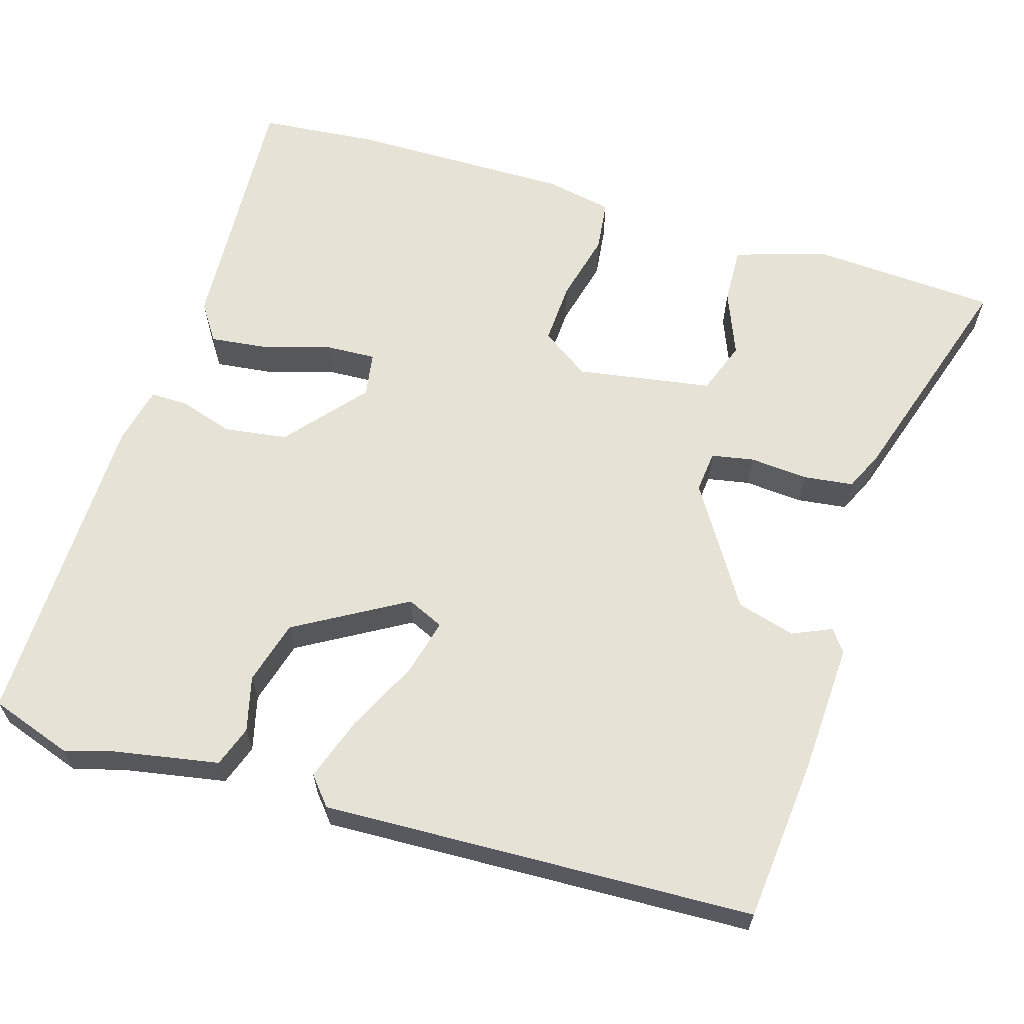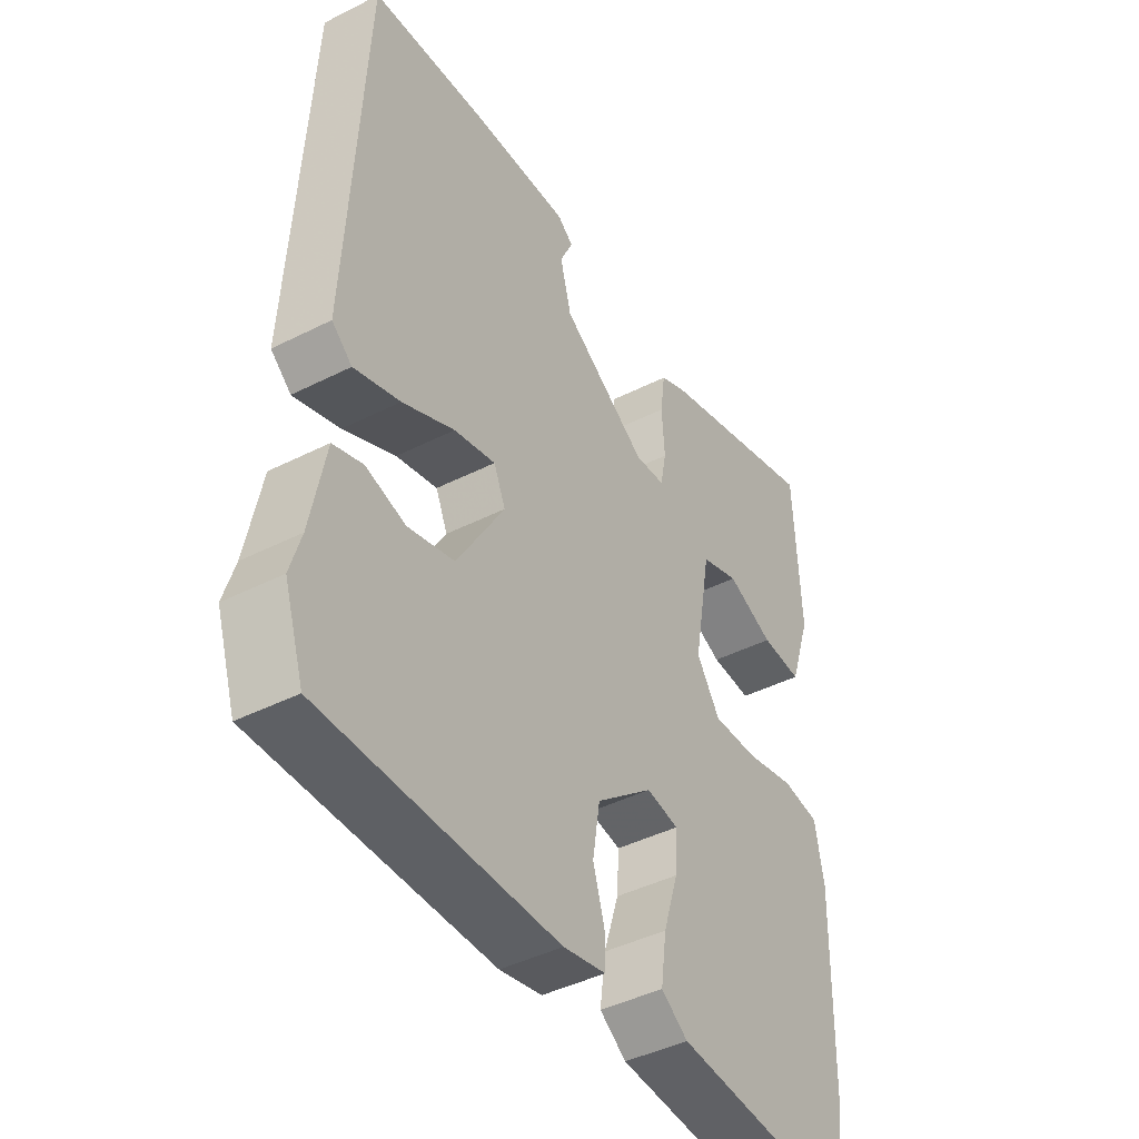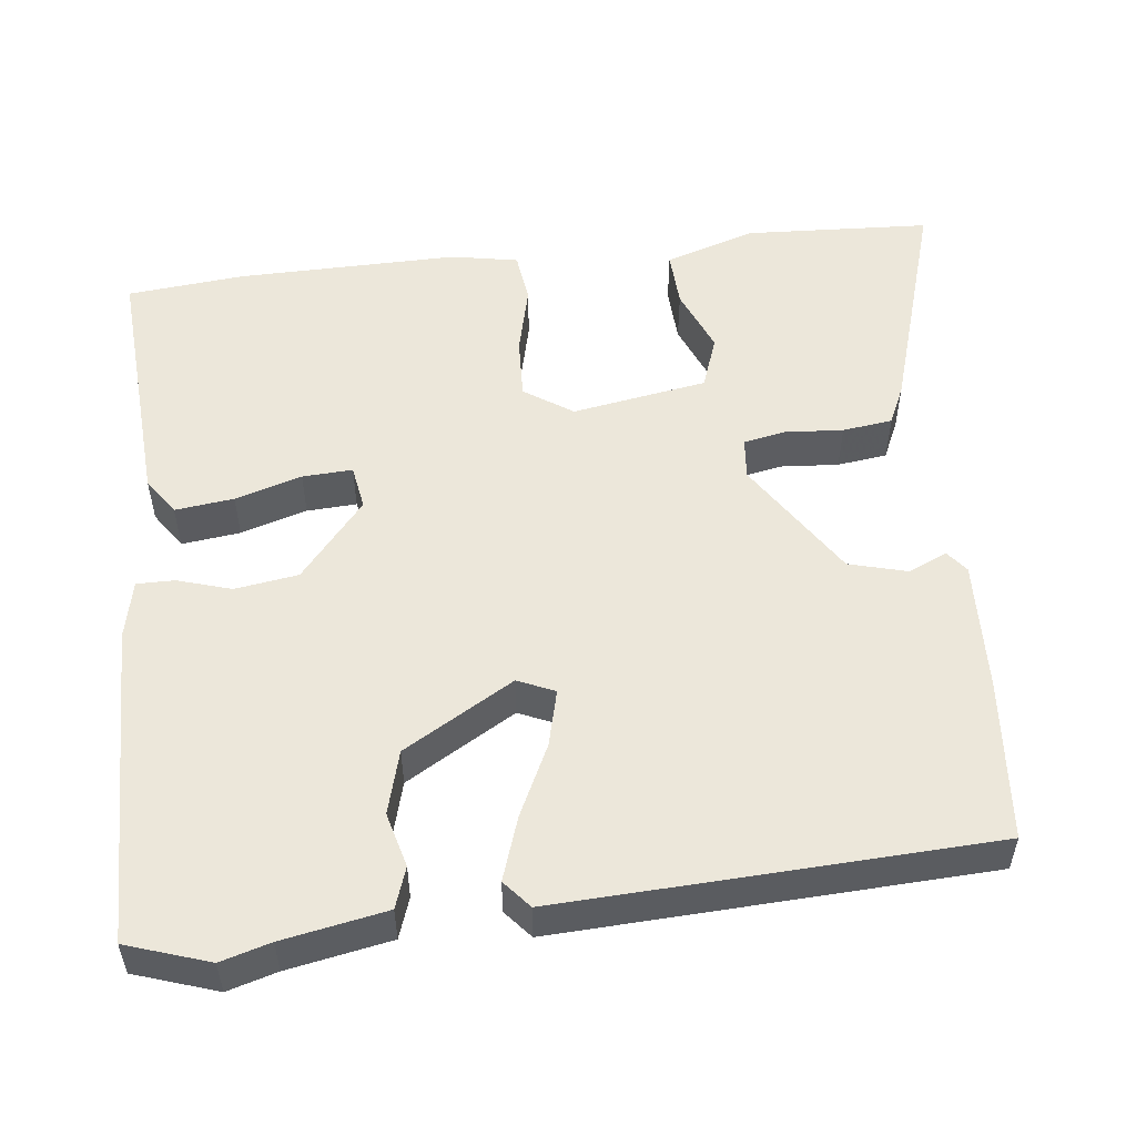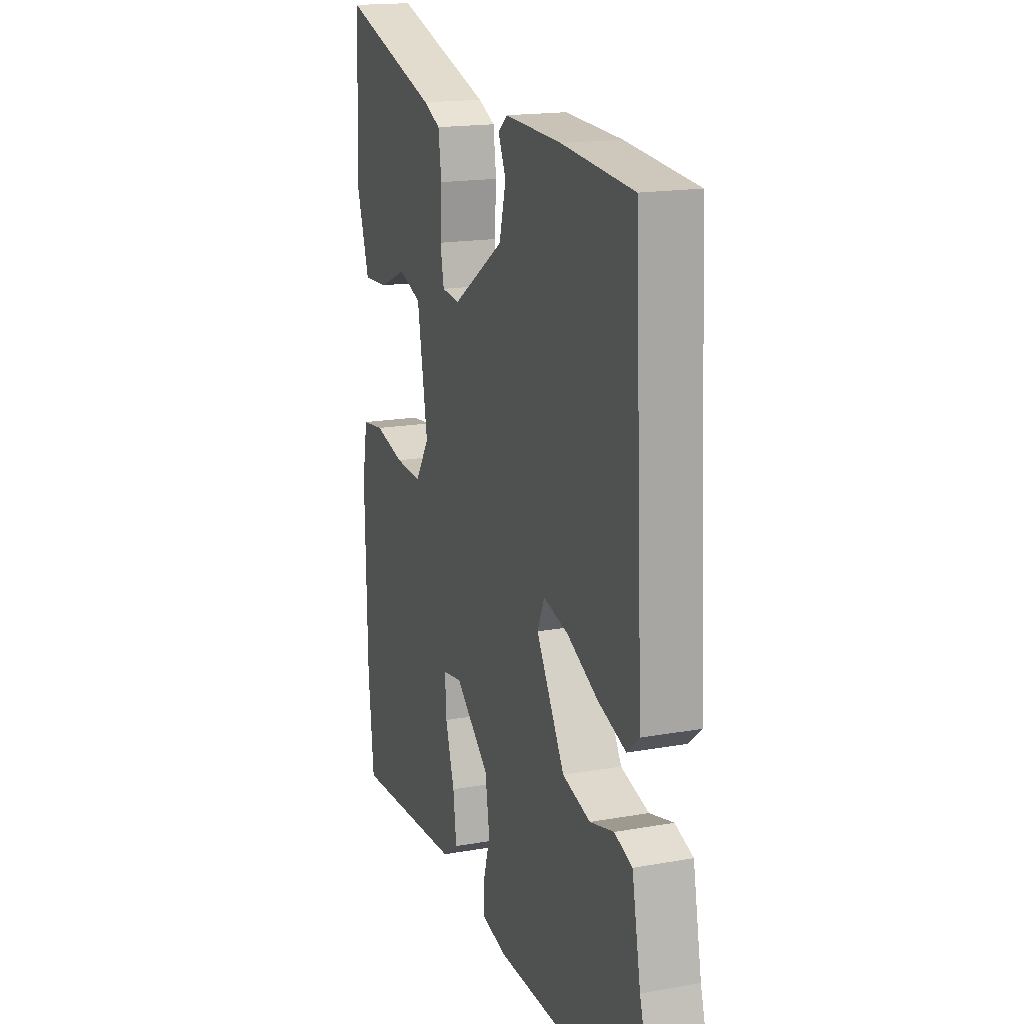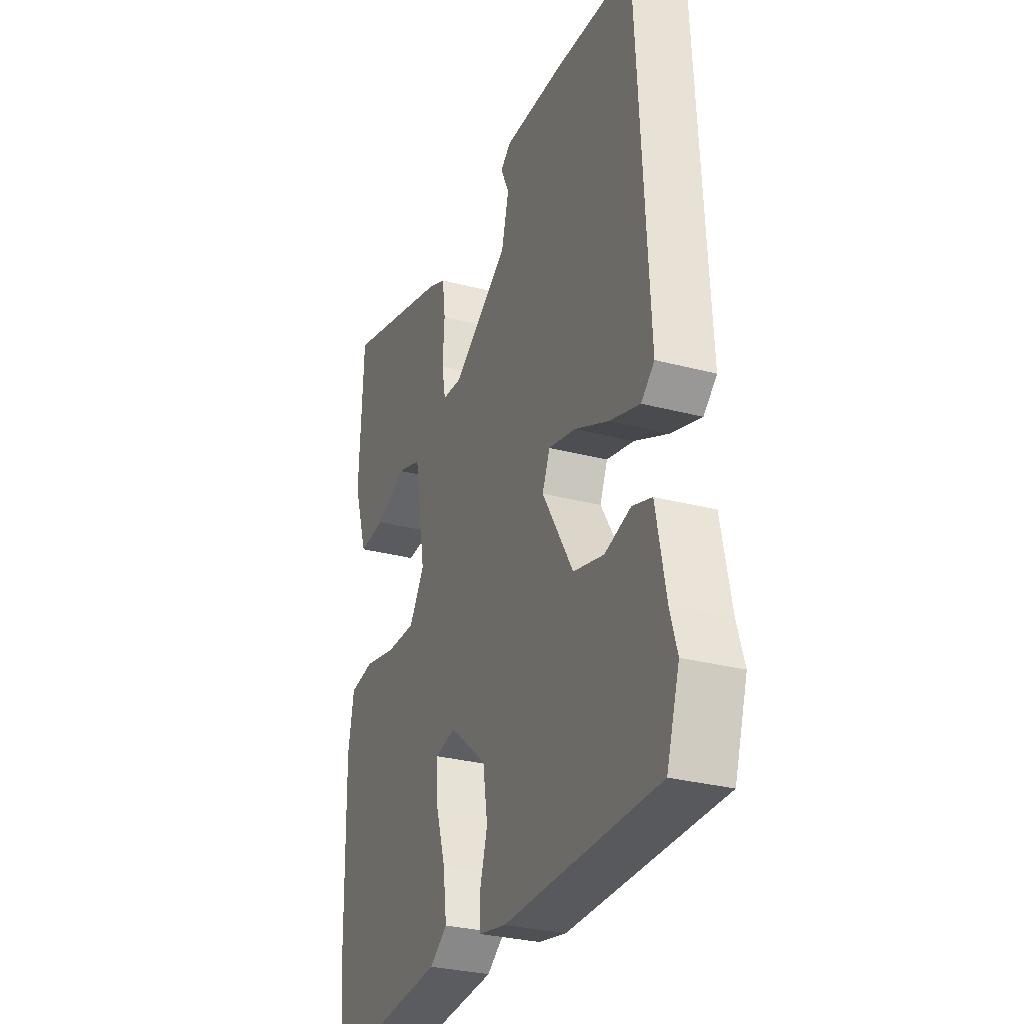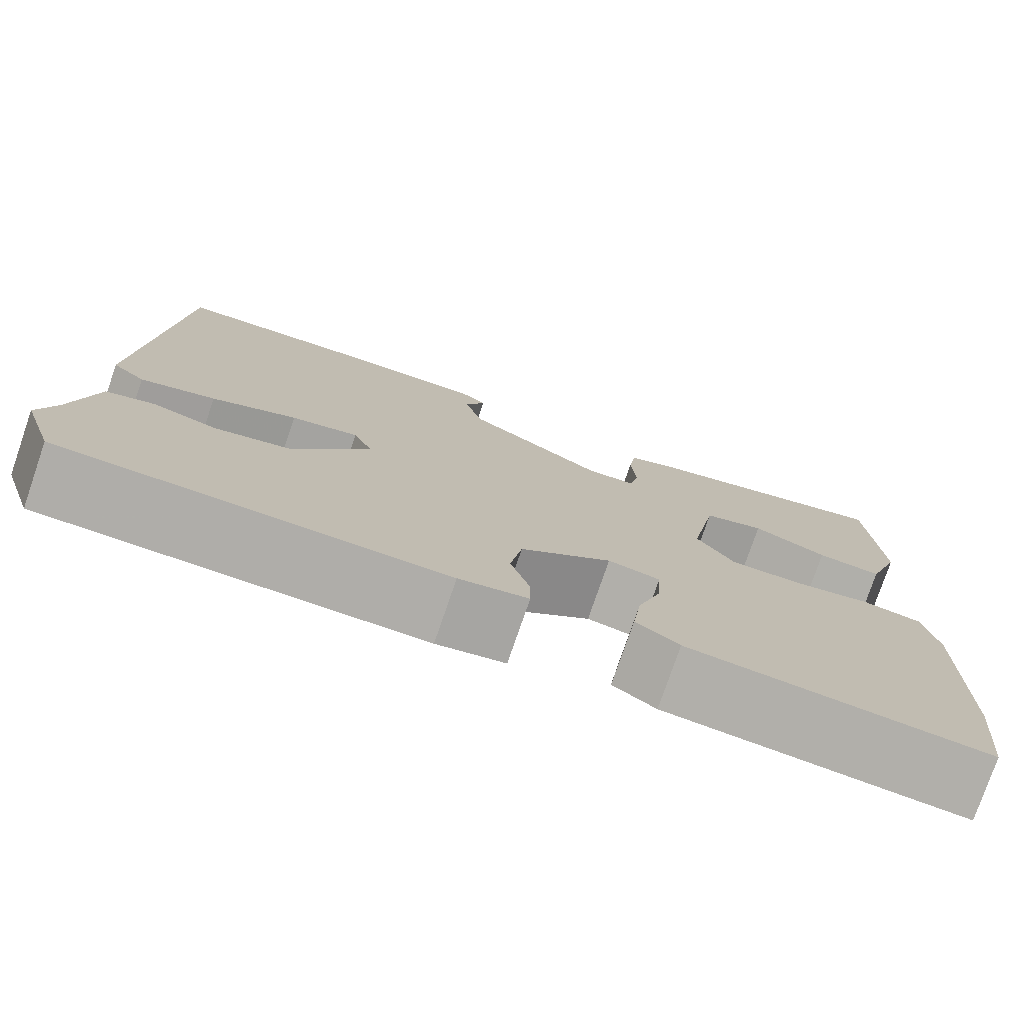
<metadata>
{"format":"obj","ext":"obj","renderer":"f3d","projection":"perspective","resolution":1024,"background":"white","views":[{"elev":63.3,"azim":-72.4,"up":"+Y"},{"elev":-43.3,"azim":-59.1,"up":"+Z"},{"elev":53.0,"azim":-96.2,"up":"+Y"},{"elev":17.4,"azim":-109.5,"up":"+Z"},{"elev":-29.9,"azim":-111.1,"up":"+Z"},{"elev":-77.5,"azim":-19.0,"up":"+Z"}]}
</metadata>
<code>
v -0.465 0.07 0.486
v -0.253 0.07 0.503
v -0.084 0.07 0.509
v -0.056 0.07 0.487
v -0.079 0.07 0.437
v -0.059 0.07 0.361
v 0.095 0.07 0.261
v 0.149 0.07 0.266
v 0.16 0.07 0.321
v 0.155 0.07 0.396
v 0.164 0.07 0.461
v 0.215 0.07 0.484
v 0.51 0.07 0.573
v 0.521 0.07 0.331
v 0.482 0.07 0.214
v 0.408 0.07 0.218
v 0.324 0.07 0.253
v 0.255 0.07 0.229
v 0.224 0.07 0.054
v 0.266 0.07 -0.009
v 0.347 0.07 -0.006
v 0.437 0.07 0.015
v 0.504 0.07 0.006
v 0.52 0.07 -0.081
v 0.514 0.07 -0.368
v 0.498 0.07 -0.521
v 0.164 0.07 -0.497
v 0.116 0.07 -0.464
v 0.126 0.07 -0.388
v 0.153 0.07 -0.302
v 0.157 0.07 -0.237
v 0.099 0.07 -0.227
v -0.003 0.07 -0.311
v -0.016 0.07 -0.393
v 0.005 0.07 -0.463
v 0.005 0.07 -0.512
v -0.071 0.07 -0.528
v -0.49 0.07 -0.53
v -0.525 0.07 -0.423
v -0.506 0.07 -0.359
v -0.48 0.07 -0.225
v -0.427 0.07 -0.207
v -0.356 0.07 -0.226
v -0.273 0.07 -0.204
v -0.188 0.07 -0.062
v -0.209 0.07 -0.014
v -0.283 0.07 -0.032
v -0.376 0.07 -0.076
v -0.458 0.07 -0.103
v -0.494 0.07 -0.072
v -0.465 0 0.486
v -0.253 0 0.503
v -0.084 0 0.509
v -0.056 0 0.487
v -0.079 0 0.437
v -0.059 0 0.361
v 0.095 0 0.261
v 0.149 0 0.266
v 0.16 0 0.321
v 0.155 0 0.396
v 0.164 0 0.461
v 0.215 0 0.484
v 0.51 0 0.573
v 0.521 0 0.331
v 0.482 0 0.214
v 0.408 0 0.218
v 0.324 0 0.253
v 0.255 0 0.229
v 0.224 0 0.054
v 0.266 0 -0.009
v 0.347 0 -0.006
v 0.437 0 0.015
v 0.504 0 0.006
v 0.52 0 -0.081
v 0.514 0 -0.368
v 0.498 0 -0.521
v 0.164 0 -0.497
v 0.116 0 -0.464
v 0.126 0 -0.388
v 0.153 0 -0.302
v 0.157 0 -0.237
v 0.099 0 -0.227
v -0.003 0 -0.311
v -0.016 0 -0.393
v 0.005 0 -0.463
v 0.005 0 -0.512
v -0.071 0 -0.528
v -0.49 0 -0.53
v -0.525 0 -0.423
v -0.506 0 -0.359
v -0.48 0 -0.225
v -0.427 0 -0.207
v -0.356 0 -0.226
v -0.273 0 -0.204
v -0.188 0 -0.062
v -0.209 0 -0.014
v -0.283 0 -0.032
v -0.376 0 -0.076
v -0.458 0 -0.103
v -0.494 0 -0.072
f 47 48 49 50
f 46 47 50 1
f 40 41 42 43
f 40 43 44
f 39 40 44
f 38 39 44
f 37 38 44
f 34 35 36 37
f 33 34 37 44
f 32 33 44 45
f 27 28 29 30
f 27 30 31
f 26 27 31
f 25 26 31
f 24 25 31
f 21 22 23 24
f 20 21 24 31
f 19 20 31 32
f 14 15 16 17
f 14 17 18
f 13 14 18
f 12 13 18
f 9 10 11 12
f 8 9 12 18
f 7 8 18 19
f 2 3 4 5
f 46 1 2 5
f 46 5 6
f 19 32 45 46
f 6 7 19 46
f 100 99 98 97
f 51 100 97 96
f 93 92 91 90
f 94 93 90
f 94 90 89
f 94 89 88
f 94 88 87
f 87 86 85 84
f 94 87 84 83
f 95 94 83 82
f 80 79 78 77
f 81 80 77
f 81 77 76
f 81 76 75
f 81 75 74
f 74 73 72 71
f 81 74 71 70
f 82 81 70 69
f 67 66 65 64
f 68 67 64
f 68 64 63
f 68 63 62
f 62 61 60 59
f 68 62 59 58
f 69 68 58 57
f 55 54 53 52
f 55 52 51 96
f 56 55 96
f 96 95 82 69
f 96 69 57 56
f 1 51 52 2
f 2 52 53 3
f 3 53 54 4
f 4 54 55 5
f 5 55 56 6
f 6 56 57 7
f 7 57 58 8
f 8 58 59 9
f 9 59 60 10
f 10 60 61 11
f 11 61 62 12
f 12 62 63 13
f 13 63 64 14
f 14 64 65 15
f 15 65 66 16
f 16 66 67 17
f 17 67 68 18
f 18 68 69 19
f 19 69 70 20
f 20 70 71 21
f 21 71 72 22
f 22 72 73 23
f 23 73 74 24
f 24 74 75 25
f 25 75 76 26
f 26 76 77 27
f 27 77 78 28
f 28 78 79 29
f 29 79 80 30
f 30 80 81 31
f 31 81 82 32
f 32 82 83 33
f 33 83 84 34
f 34 84 85 35
f 35 85 86 36
f 36 86 87 37
f 37 87 88 38
f 38 88 89 39
f 39 89 90 40
f 40 90 91 41
f 41 91 92 42
f 42 92 93 43
f 43 93 94 44
f 44 94 95 45
f 45 95 96 46
f 46 96 97 47
f 47 97 98 48
f 48 98 99 49
f 49 99 100 50
f 50 100 51 1

</code>
